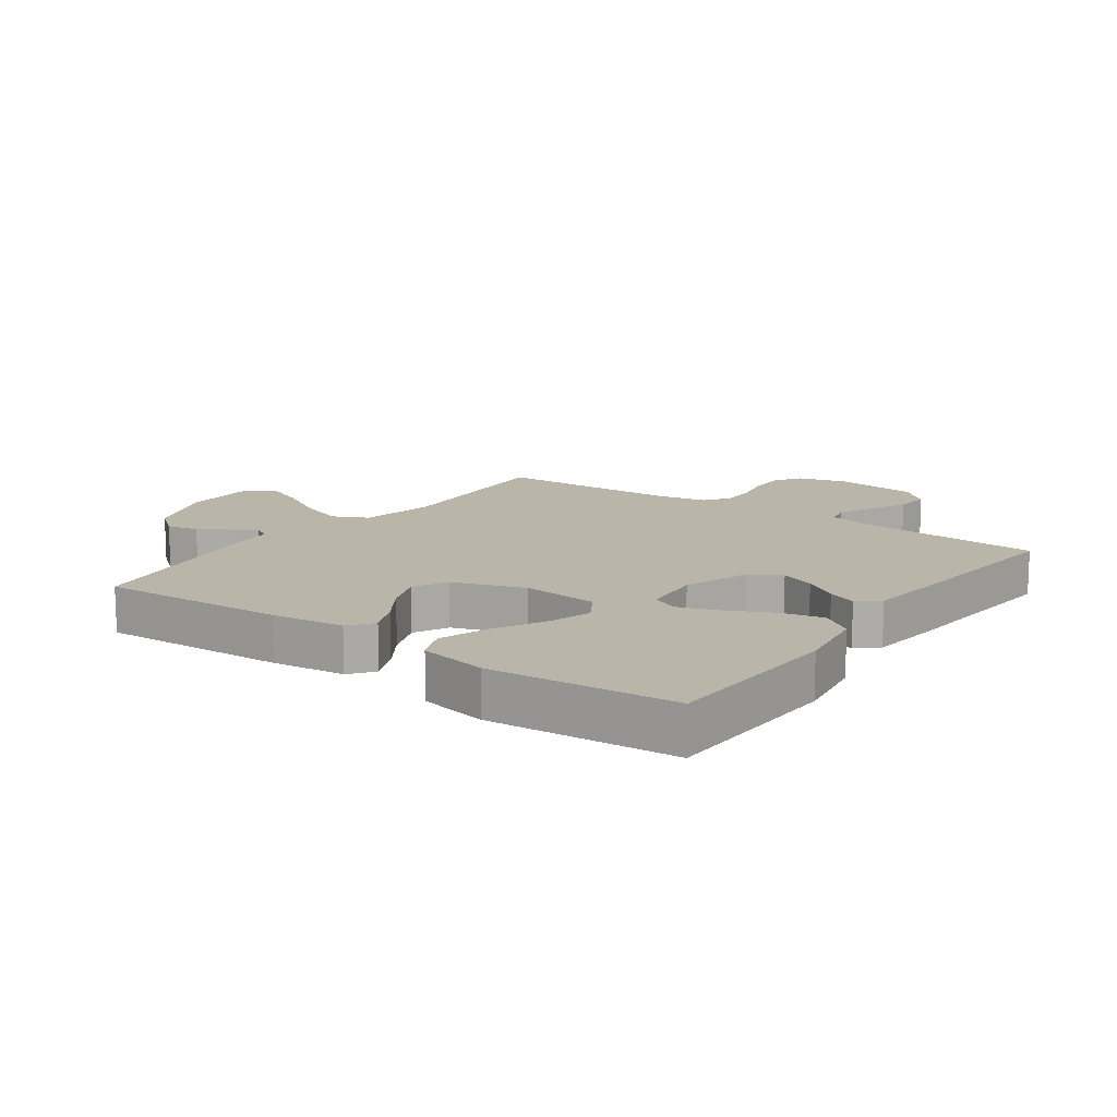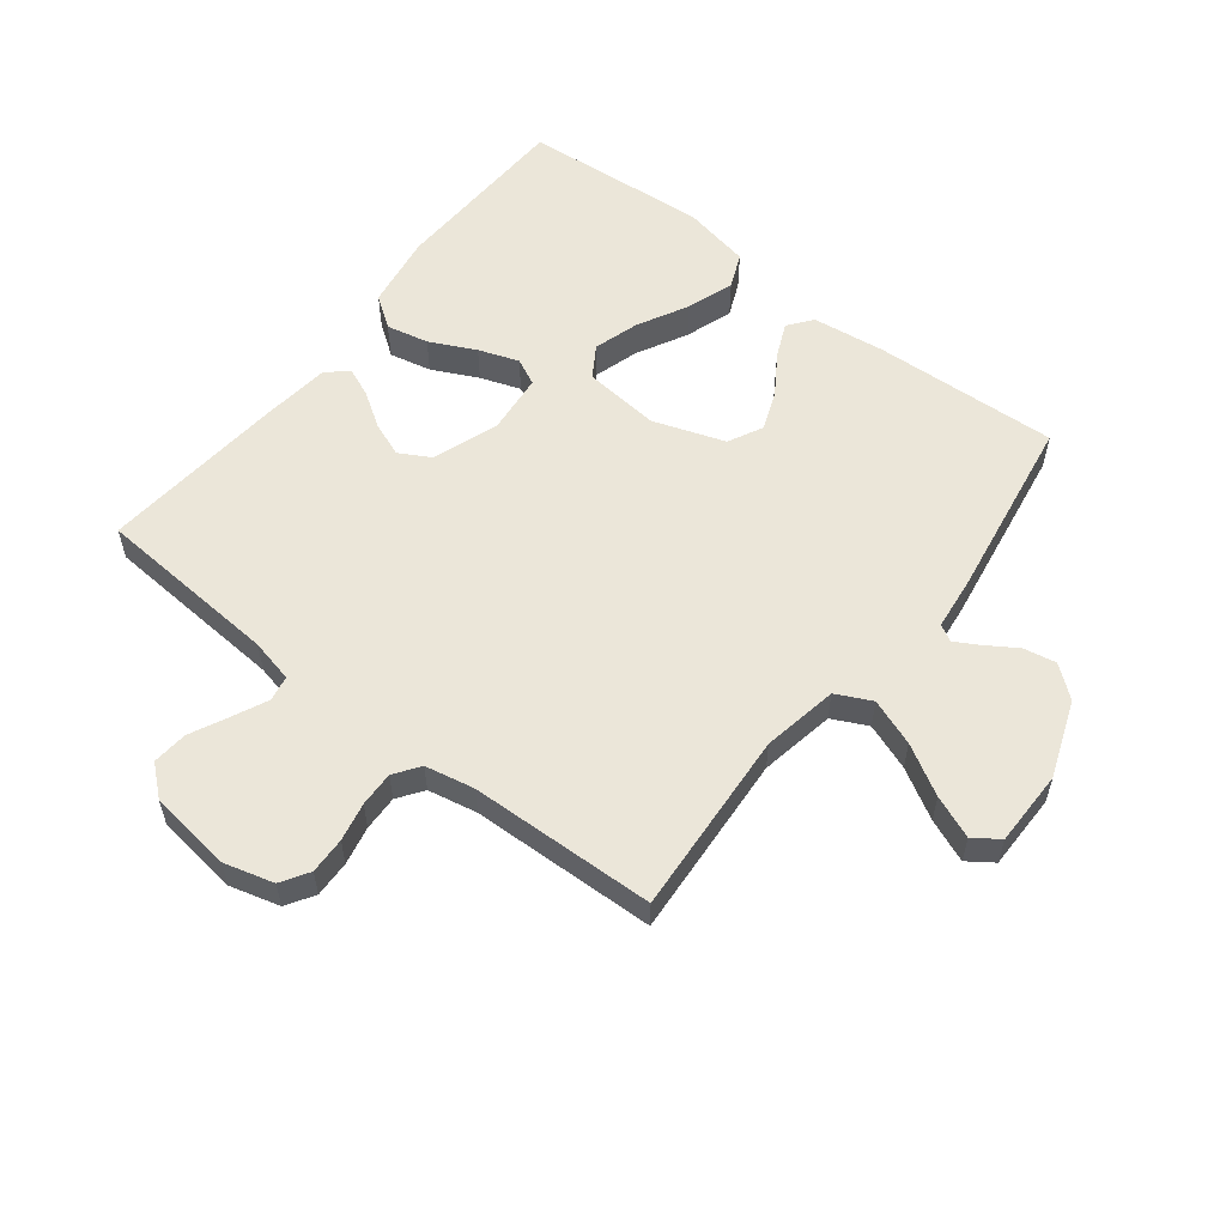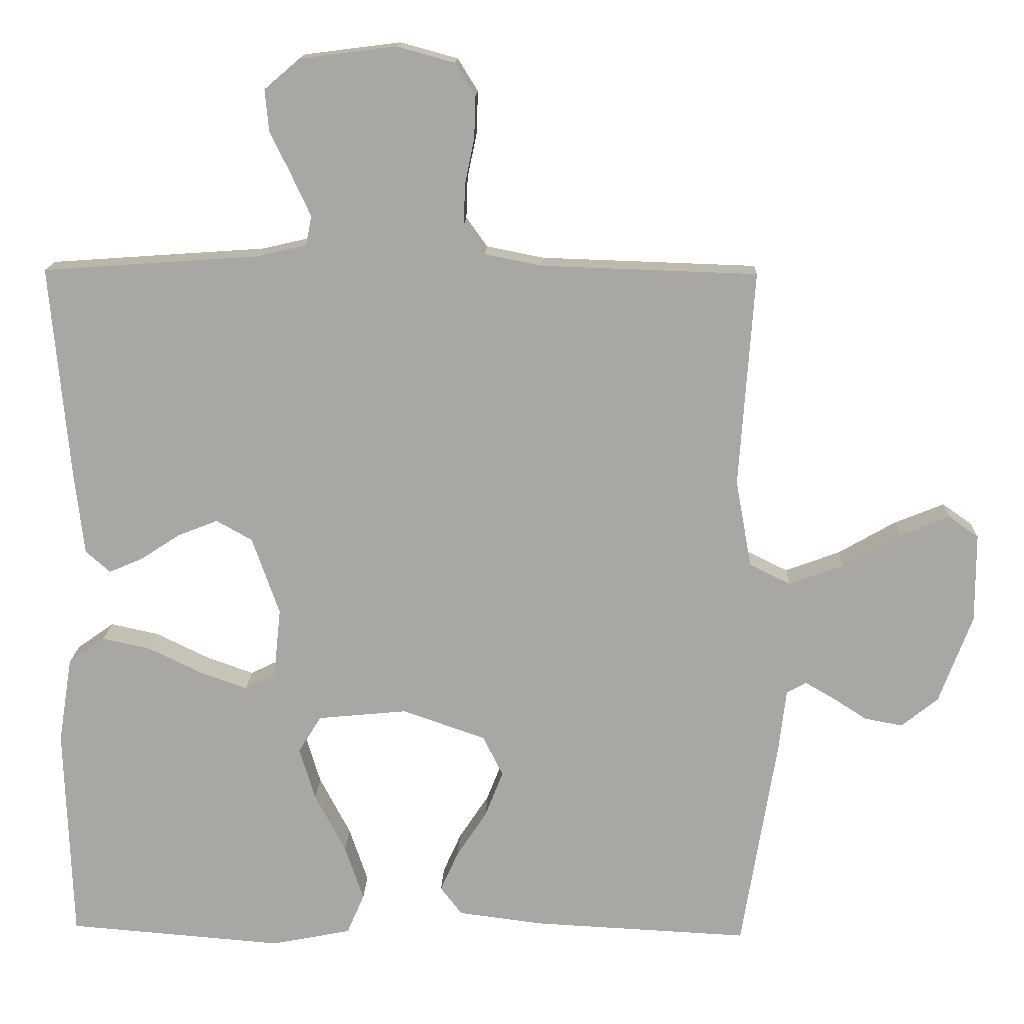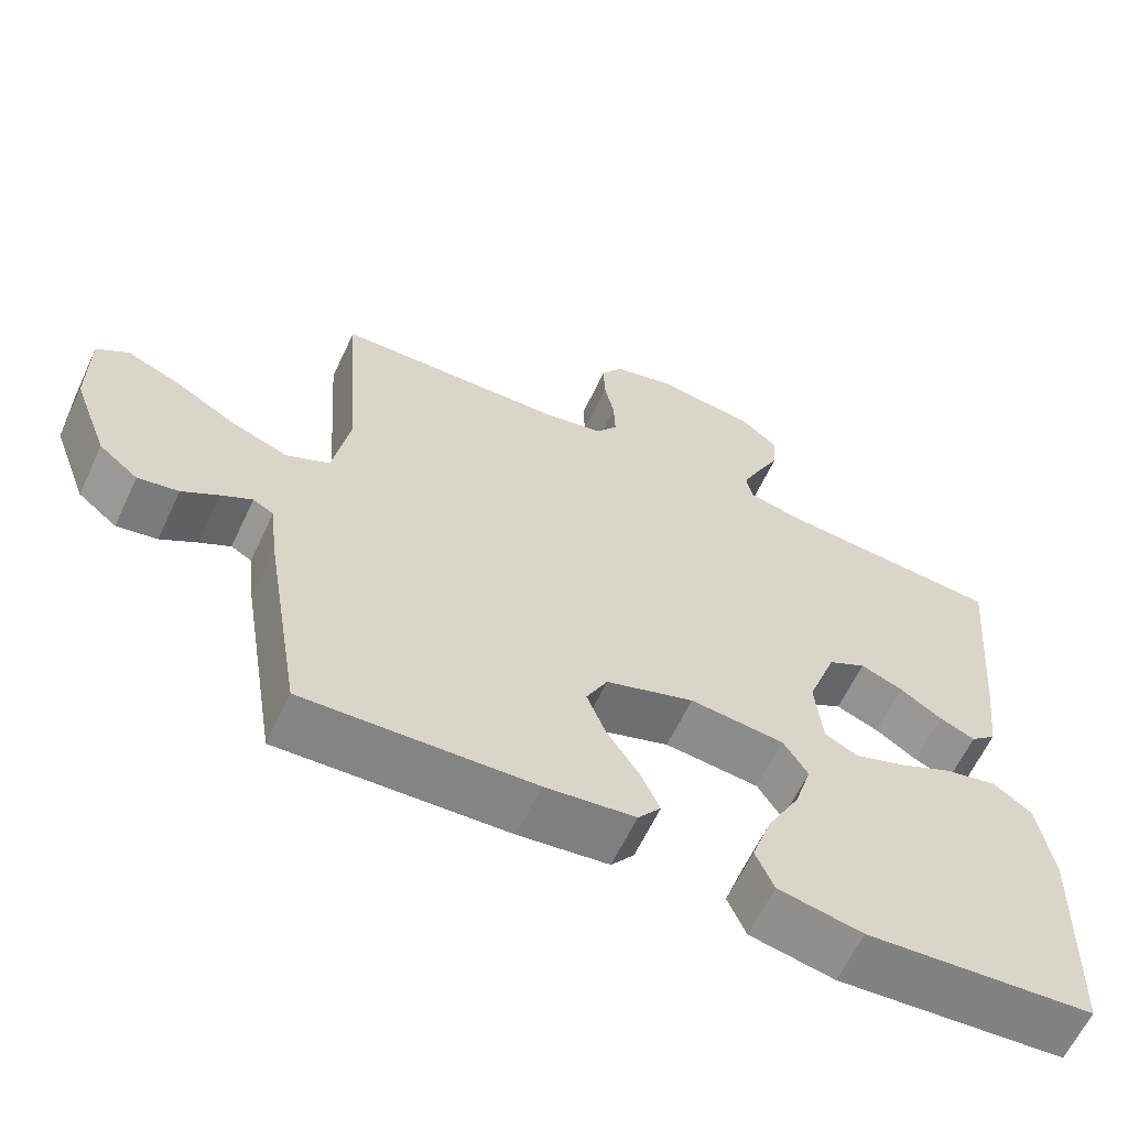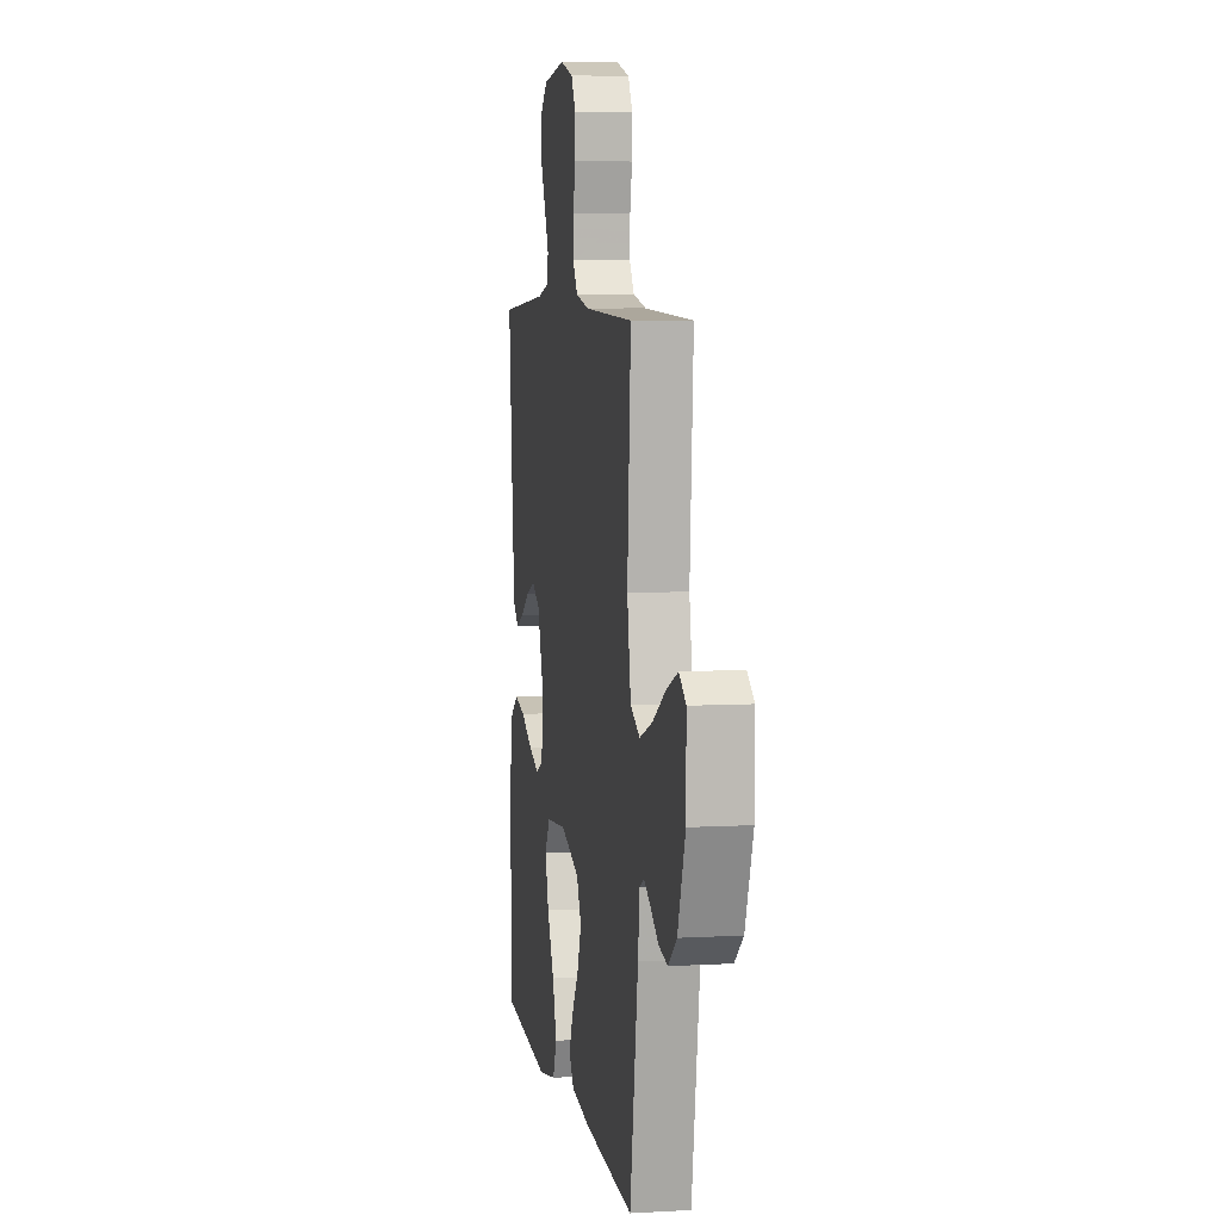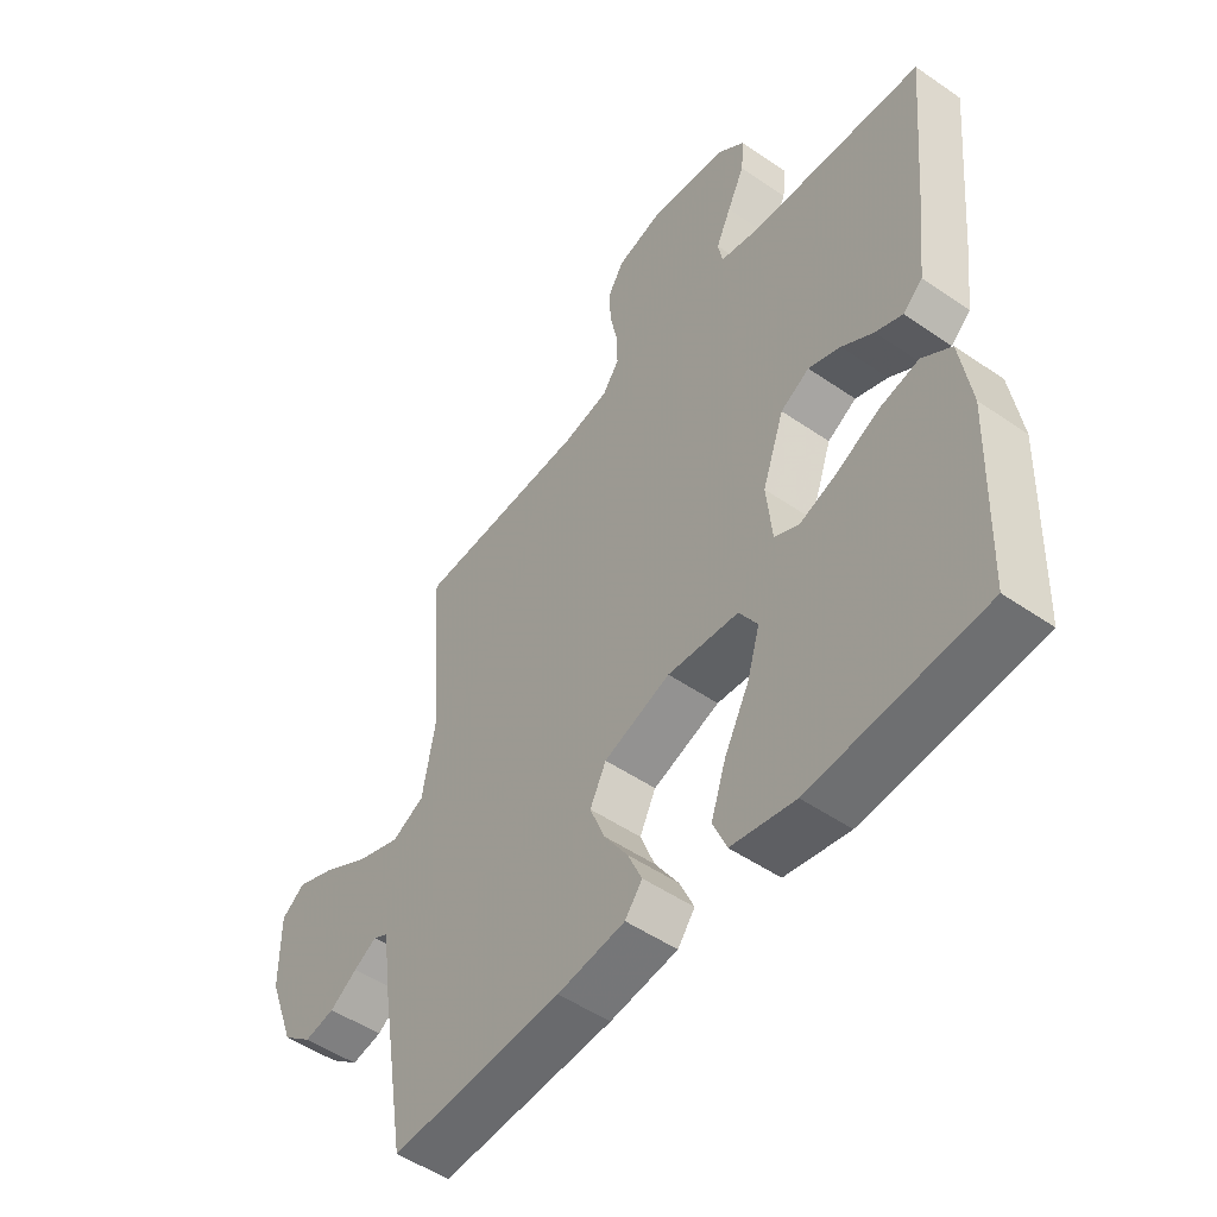
<metadata>
{"format":"obj","ext":"obj","renderer":"f3d","projection":"perspective","resolution":1024,"background":"white","views":[{"elev":13.5,"azim":-144.3,"up":"+Y"},{"elev":56.9,"azim":38.0,"up":"+Y"},{"elev":15.0,"azim":2.0,"up":"+Z"},{"elev":-62.5,"azim":154.8,"up":"+Z"},{"elev":6.4,"azim":80.5,"up":"+Z"},{"elev":-50.7,"azim":-127.0,"up":"+Z"}]}
</metadata>
<code>
v 0.5 0.07 -0.5
v 0.2 0.07 -0.485
v 0.082 0.07 -0.47
v 0.052 0.07 -0.431
v 0.077 0.07 -0.375
v 0.119 0.07 -0.311
v 0.144 0.07 -0.247
v 0.116 0.07 -0.191
v 0 0.07 -0.151
v -0.124 0.07 -0.163
v -0.156 0.07 -0.214
v -0.134 0.07 -0.287
v -0.091 0.07 -0.369
v -0.065 0.07 -0.446
v -0.089 0.07 -0.502
v -0.2 0.07 -0.524
v -0.5 0.07 -0.5
v -0.51 0.07 -0.2
v -0.491 0.07 -0.08
v -0.44 0.07 -0.044
v -0.372 0.07 -0.059
v -0.298 0.07 -0.095
v -0.233 0.07 -0.118
v -0.19 0.07 -0.097
v -0.18 0.07 0
v -0.218 0.07 0.108
v -0.268 0.07 0.136
v -0.324 0.07 0.114
v -0.379 0.07 0.078
v -0.426 0.07 0.058
v -0.46 0.07 0.088
v -0.473 0.07 0.2
v -0.5 0.07 0.5
v -0.2 0.07 0.521
v -0.13 0.07 0.537
v -0.122 0.07 0.578
v -0.148 0.07 0.634
v -0.178 0.07 0.696
v -0.183 0.07 0.753
v -0.134 0.07 0.795
v 0 0.07 0.812
v 0.08 0.07 0.79
v 0.108 0.07 0.745
v 0.106 0.07 0.686
v 0.093 0.07 0.624
v 0.091 0.07 0.567
v 0.12 0.07 0.526
v 0.2 0.07 0.51
v 0.5 0.07 0.5
v 0.479 0.07 0.2
v 0.501 0.07 0.078
v 0.558 0.07 0.05
v 0.634 0.07 0.078
v 0.714 0.07 0.124
v 0.783 0.07 0.152
v 0.824 0.07 0.123
v 0.824 0.07 0
v 0.778 0.07 -0.123
v 0.727 0.07 -0.164
v 0.674 0.07 -0.154
v 0.626 0.07 -0.123
v 0.586 0.07 -0.1
v 0.559 0.07 -0.115
v 0.549 0.07 -0.2
v 0.5 0 -0.5
v 0.2 0 -0.485
v 0.082 0 -0.47
v 0.052 0 -0.431
v 0.077 0 -0.375
v 0.119 0 -0.311
v 0.144 0 -0.247
v 0.116 0 -0.191
v 0 0 -0.151
v -0.124 0 -0.163
v -0.156 0 -0.214
v -0.134 0 -0.287
v -0.091 0 -0.369
v -0.065 0 -0.446
v -0.089 0 -0.502
v -0.2 0 -0.524
v -0.5 0 -0.5
v -0.51 0 -0.2
v -0.491 0 -0.08
v -0.44 0 -0.044
v -0.372 0 -0.059
v -0.298 0 -0.095
v -0.233 0 -0.118
v -0.19 0 -0.097
v -0.18 0 0
v -0.218 0 0.108
v -0.268 0 0.136
v -0.324 0 0.114
v -0.379 0 0.078
v -0.426 0 0.058
v -0.46 0 0.088
v -0.473 0 0.2
v -0.5 0 0.5
v -0.2 0 0.521
v -0.13 0 0.537
v -0.122 0 0.578
v -0.148 0 0.634
v -0.178 0 0.696
v -0.183 0 0.753
v -0.134 0 0.795
v 0 0 0.812
v 0.08 0 0.79
v 0.108 0 0.745
v 0.106 0 0.686
v 0.093 0 0.624
v 0.091 0 0.567
v 0.12 0 0.526
v 0.2 0 0.51
v 0.5 0 0.5
v 0.479 0 0.2
v 0.501 0 0.078
v 0.558 0 0.05
v 0.634 0 0.078
v 0.714 0 0.124
v 0.783 0 0.152
v 0.824 0 0.123
v 0.824 0 0
v 0.778 0 -0.123
v 0.727 0 -0.164
v 0.674 0 -0.154
v 0.626 0 -0.123
v 0.586 0 -0.1
v 0.559 0 -0.115
v 0.549 0 -0.2
f 63 64 1 2
f 58 59 60 61
f 58 61 62
f 57 58 62
f 56 57 62
f 53 54 55 56
f 52 53 56 62
f 51 52 62 63
f 48 49 50
f 47 48 50 51
f 42 43 44 45
f 42 45 46
f 41 42 46
f 40 41 46
f 37 38 39 40
f 36 37 40 46
f 35 36 46 47
f 31 32 33 34
f 28 29 30 31
f 27 28 31 34
f 26 27 34 35
f 19 20 21 22
f 19 22 23
f 18 19 23
f 17 18 23
f 16 17 23 24
f 12 13 14 15
f 11 12 15 16
f 3 4 5 6
f 3 6 7
f 2 3 7
f 63 2 7
f 51 63 7 8
f 47 51 8 9
f 25 26 35 47
f 25 47 9 10
f 11 16 24 25
f 10 11 25
f 66 65 128 127
f 125 124 123 122
f 126 125 122
f 126 122 121
f 126 121 120
f 120 119 118 117
f 126 120 117 116
f 127 126 116 115
f 114 113 112
f 115 114 112 111
f 109 108 107 106
f 110 109 106
f 110 106 105
f 110 105 104
f 104 103 102 101
f 110 104 101 100
f 111 110 100 99
f 98 97 96 95
f 95 94 93 92
f 98 95 92 91
f 99 98 91 90
f 86 85 84 83
f 87 86 83
f 87 83 82
f 87 82 81
f 88 87 81 80
f 79 78 77 76
f 80 79 76 75
f 70 69 68 67
f 71 70 67
f 71 67 66
f 71 66 127
f 72 71 127 115
f 73 72 115 111
f 111 99 90 89
f 74 73 111 89
f 89 88 80 75
f 89 75 74
f 1 65 66 2
f 2 66 67 3
f 3 67 68 4
f 4 68 69 5
f 5 69 70 6
f 6 70 71 7
f 7 71 72 8
f 8 72 73 9
f 9 73 74 10
f 10 74 75 11
f 11 75 76 12
f 12 76 77 13
f 13 77 78 14
f 14 78 79 15
f 15 79 80 16
f 16 80 81 17
f 17 81 82 18
f 18 82 83 19
f 19 83 84 20
f 20 84 85 21
f 21 85 86 22
f 22 86 87 23
f 23 87 88 24
f 24 88 89 25
f 25 89 90 26
f 26 90 91 27
f 27 91 92 28
f 28 92 93 29
f 29 93 94 30
f 30 94 95 31
f 31 95 96 32
f 32 96 97 33
f 33 97 98 34
f 34 98 99 35
f 35 99 100 36
f 36 100 101 37
f 37 101 102 38
f 38 102 103 39
f 39 103 104 40
f 40 104 105 41
f 41 105 106 42
f 42 106 107 43
f 43 107 108 44
f 44 108 109 45
f 45 109 110 46
f 46 110 111 47
f 47 111 112 48
f 48 112 113 49
f 49 113 114 50
f 50 114 115 51
f 51 115 116 52
f 52 116 117 53
f 53 117 118 54
f 54 118 119 55
f 55 119 120 56
f 56 120 121 57
f 57 121 122 58
f 58 122 123 59
f 59 123 124 60
f 60 124 125 61
f 61 125 126 62
f 62 126 127 63
f 63 127 128 64
f 64 128 65 1

</code>
